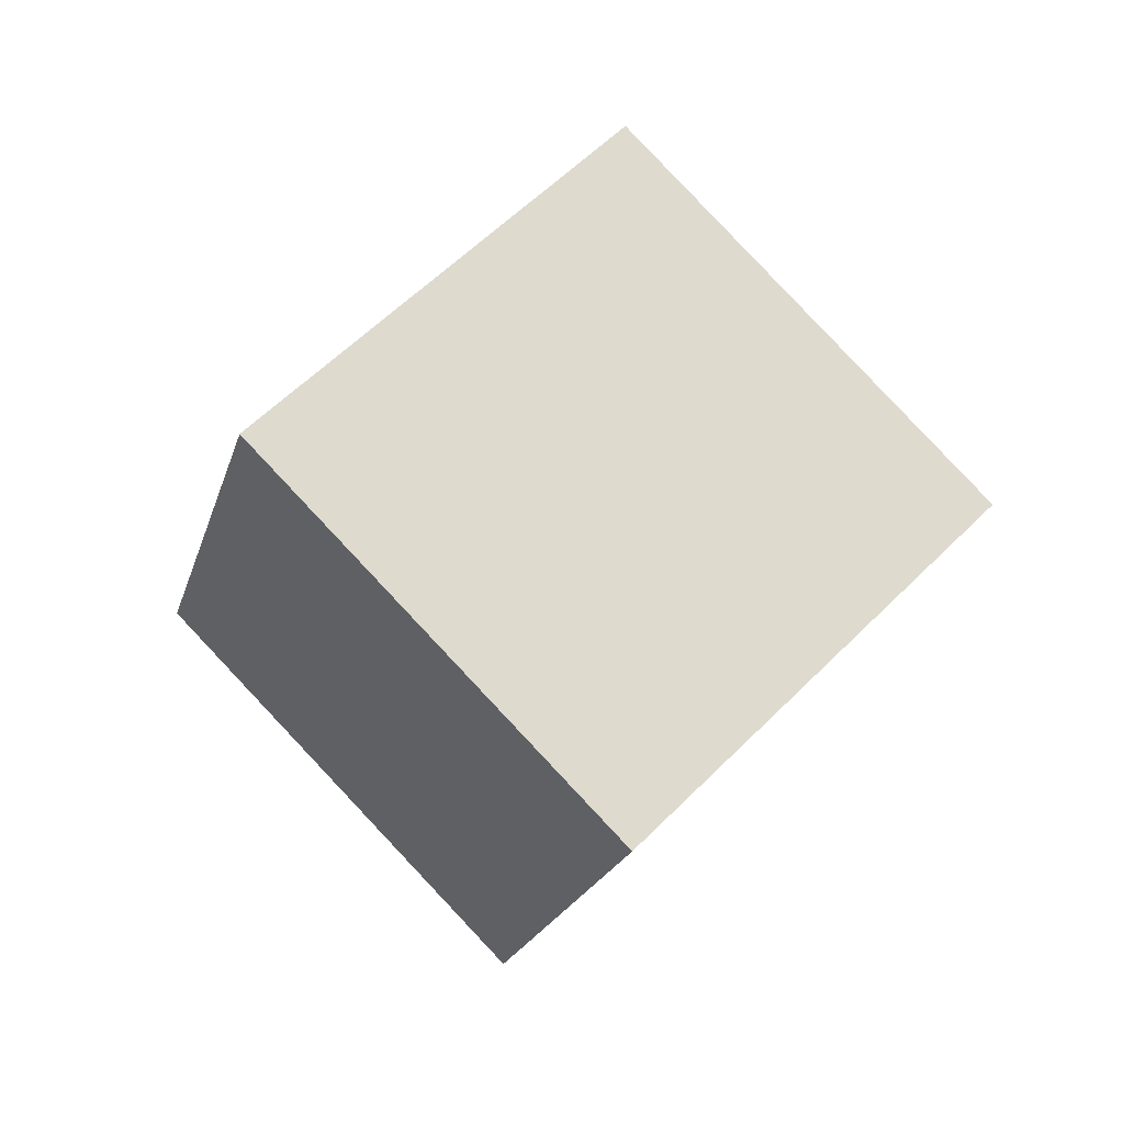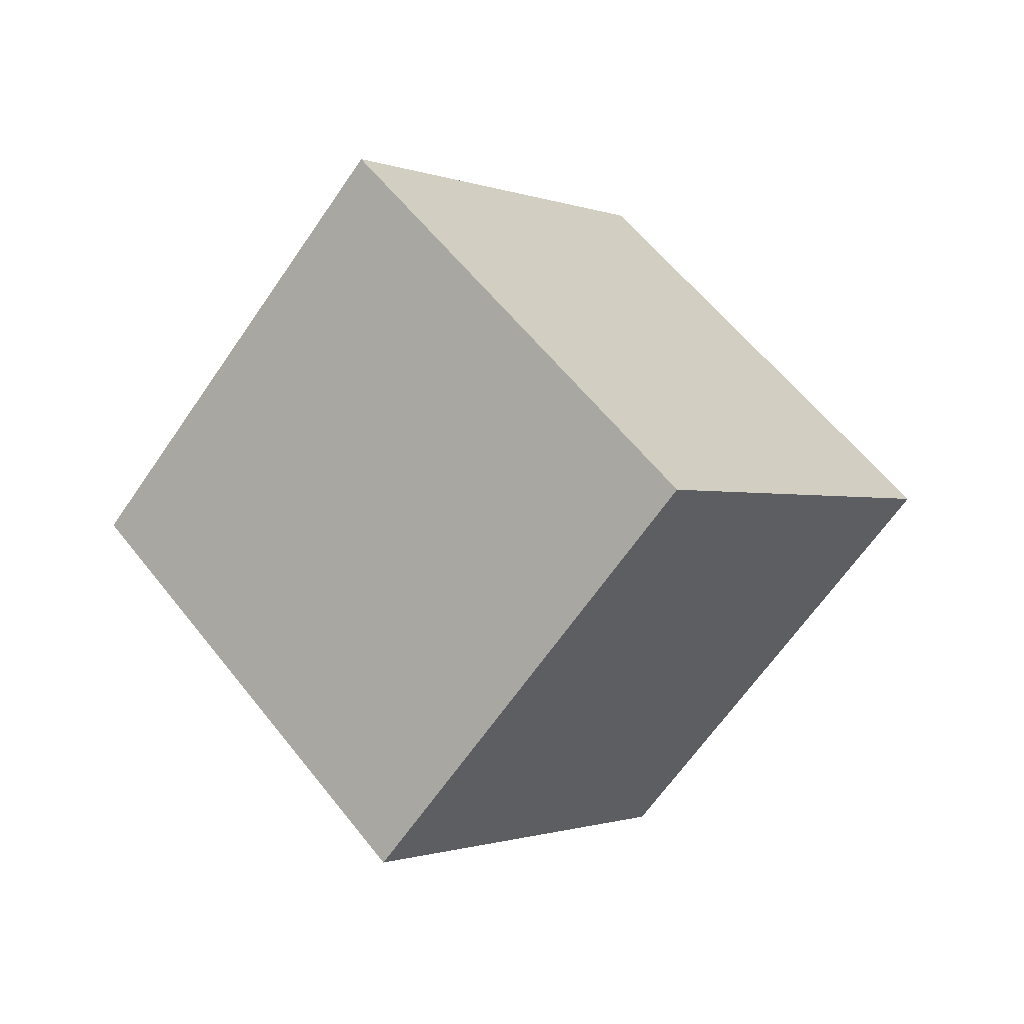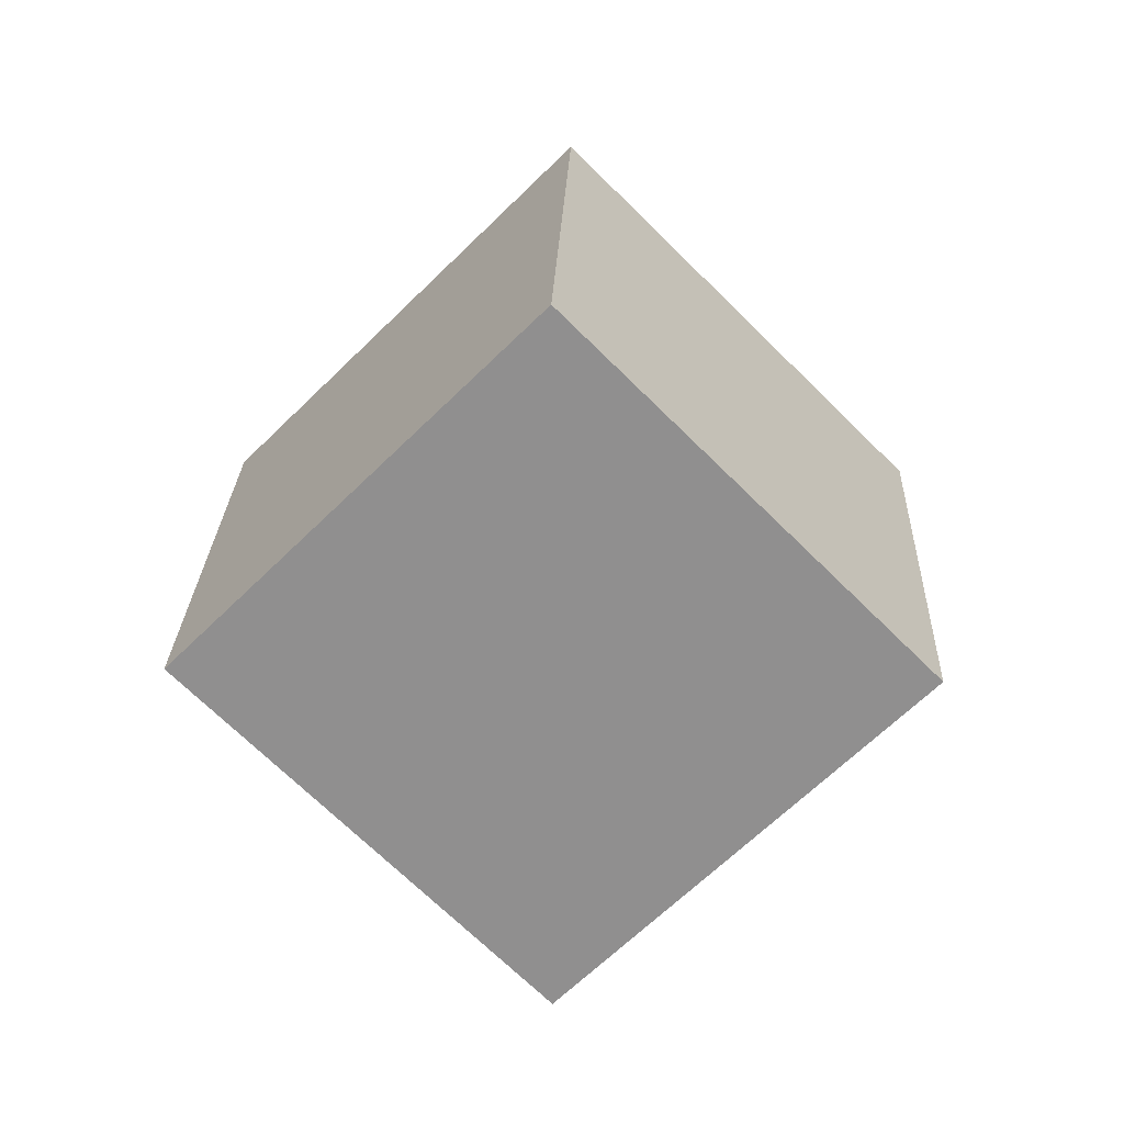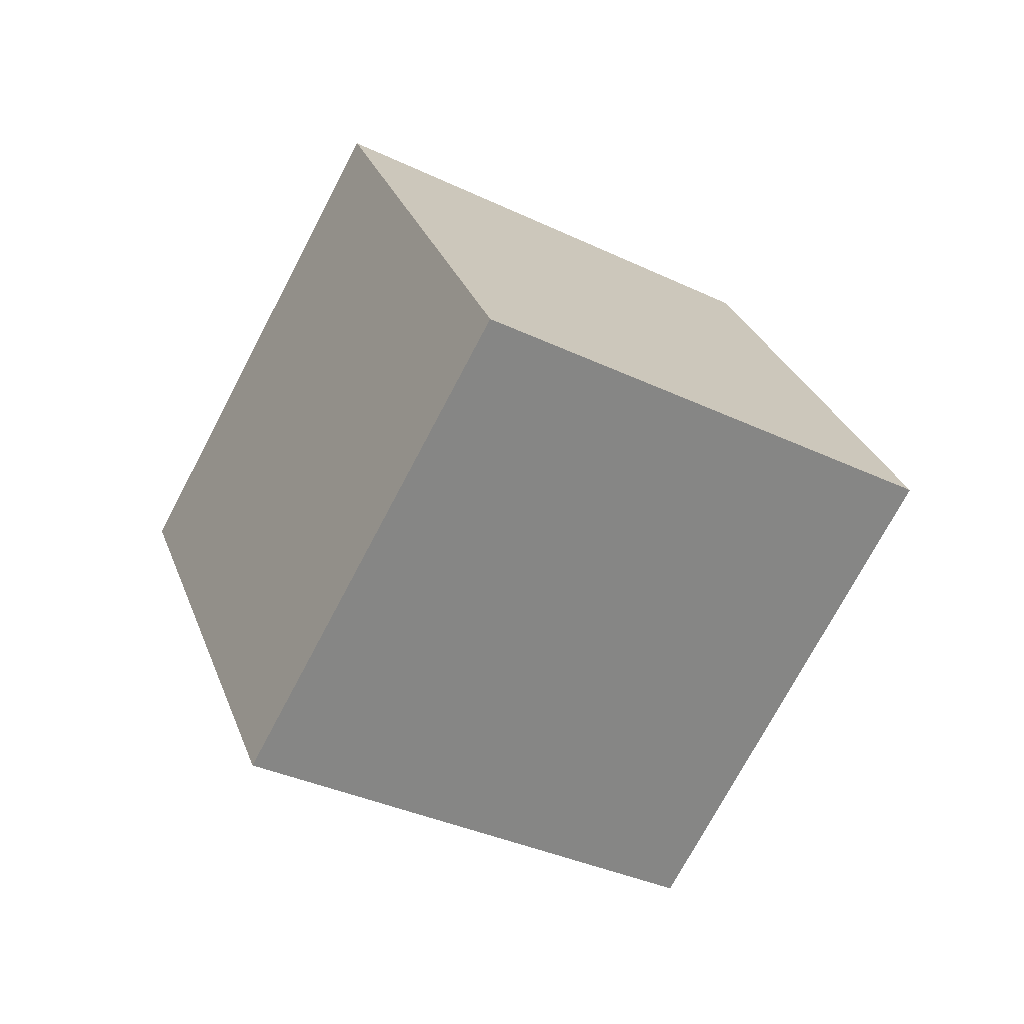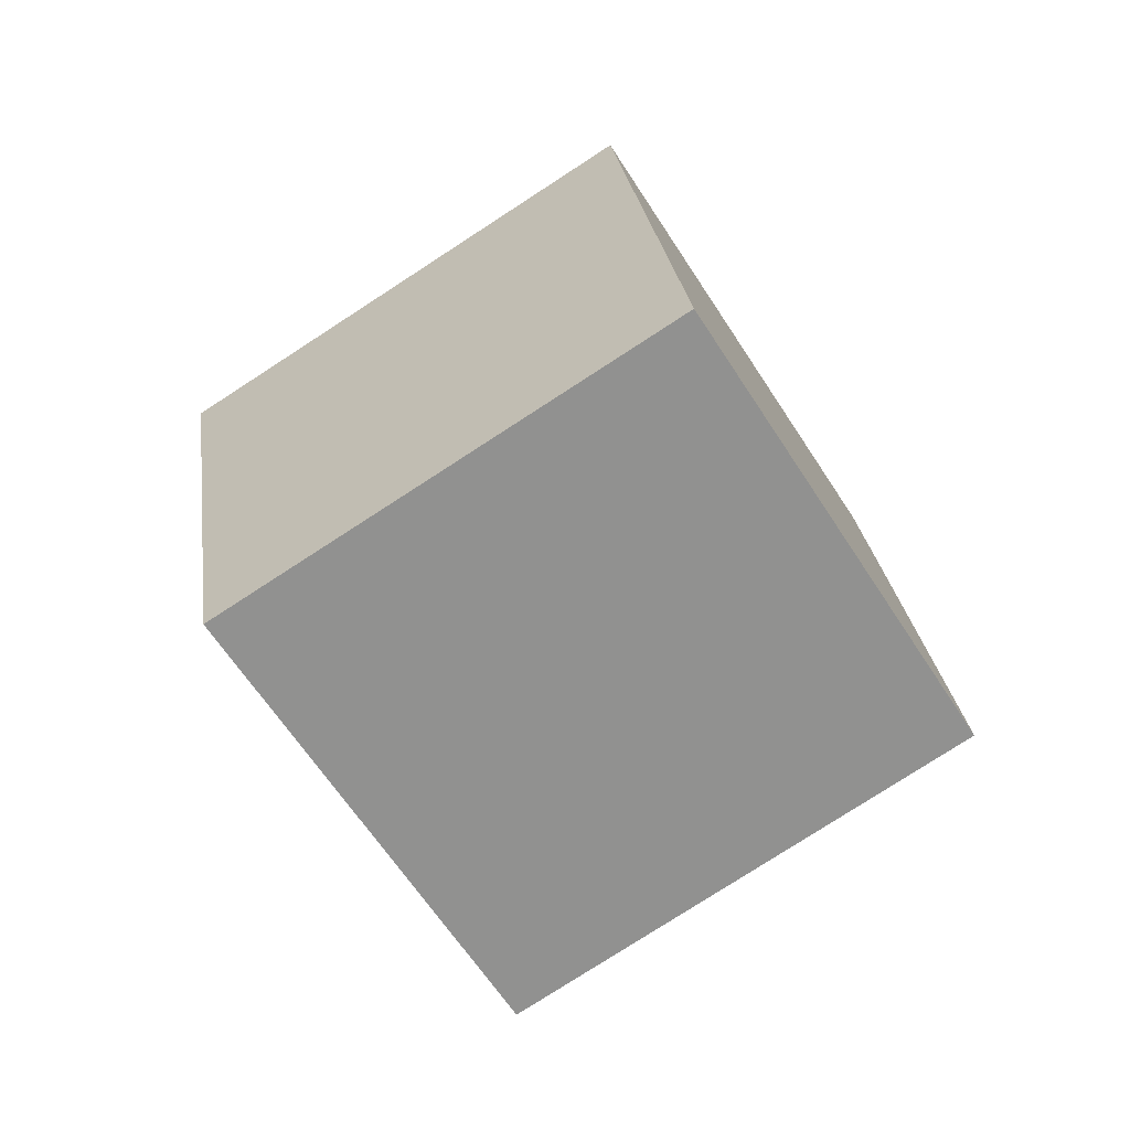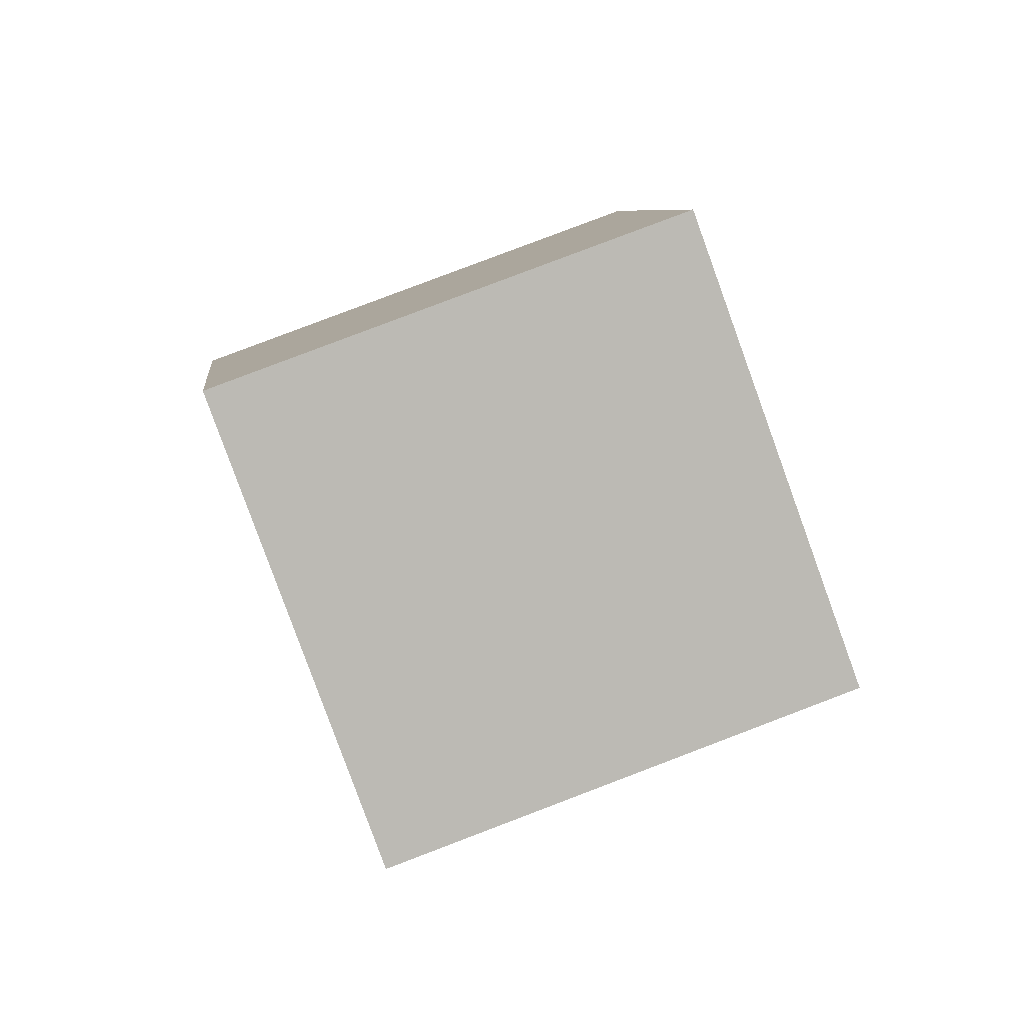
<metadata>
{"format":"obj","ext":"obj","renderer":"f3d","projection":"perspective","resolution":1024,"background":"white","views":[{"elev":-20.0,"azim":-44.0,"up":"+Y"},{"elev":57.8,"azim":-67.5,"up":"+Y"},{"elev":24.3,"azim":-27.9,"up":"+Y"},{"elev":6.1,"azim":-157.5,"up":"+Z"},{"elev":-36.2,"azim":75.5,"up":"+Z"},{"elev":-14.0,"azim":-47.1,"up":"+Z"}]}
</metadata>
<code>
v -1.725 -0 0.1589
v -0.5 -1.414 0.866
v 0.7247 0 1.573
v -0.5 1.414 0.866
v -0.7247 -1e-06 -1.573
v 0.5 -1.414 -0.866
v 1.725 0 -0.1589
v 0.5 1.414 -0.866
f 2 4 1
f 8 6 5
f 5 2 1
f 6 3 2
f 7 4 3
f 1 8 5
f 2 3 4
f 8 7 6
f 5 6 2
f 6 7 3
f 7 8 4
f 1 4 8

</code>
